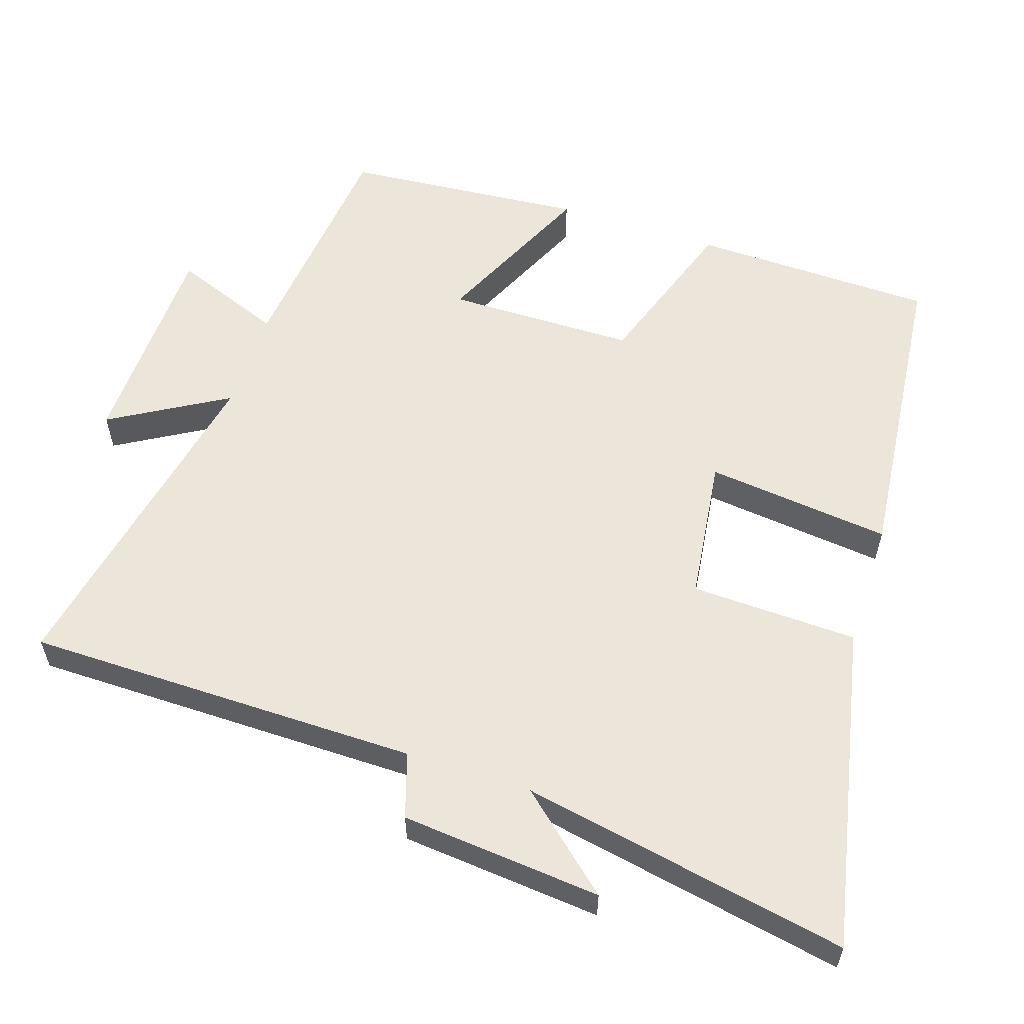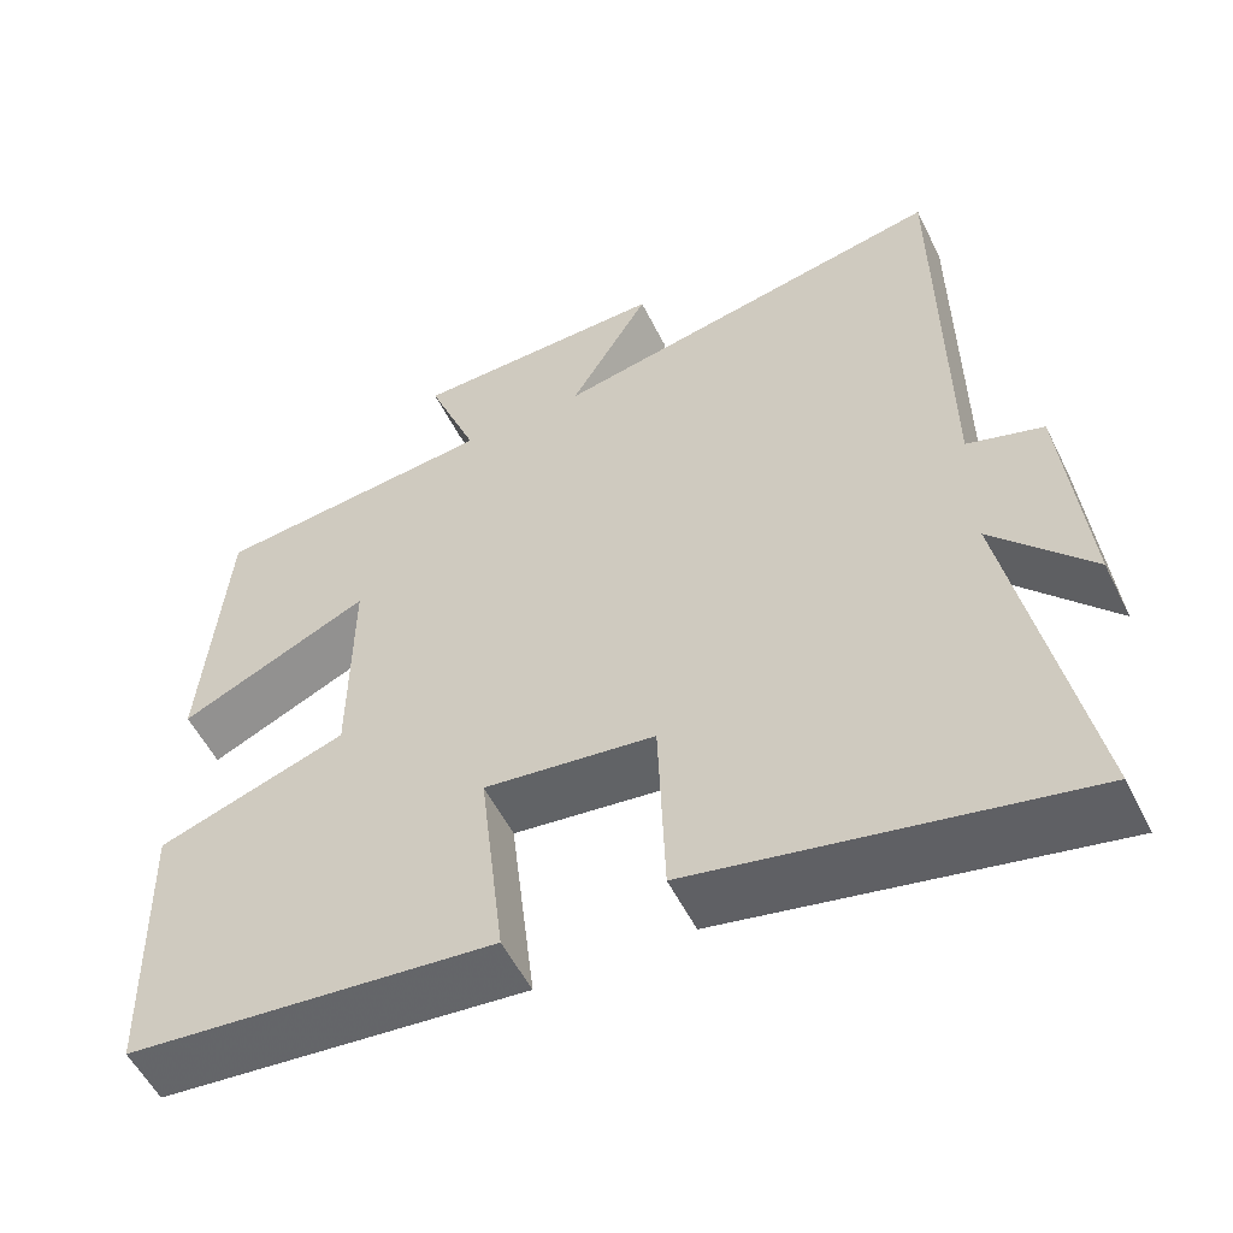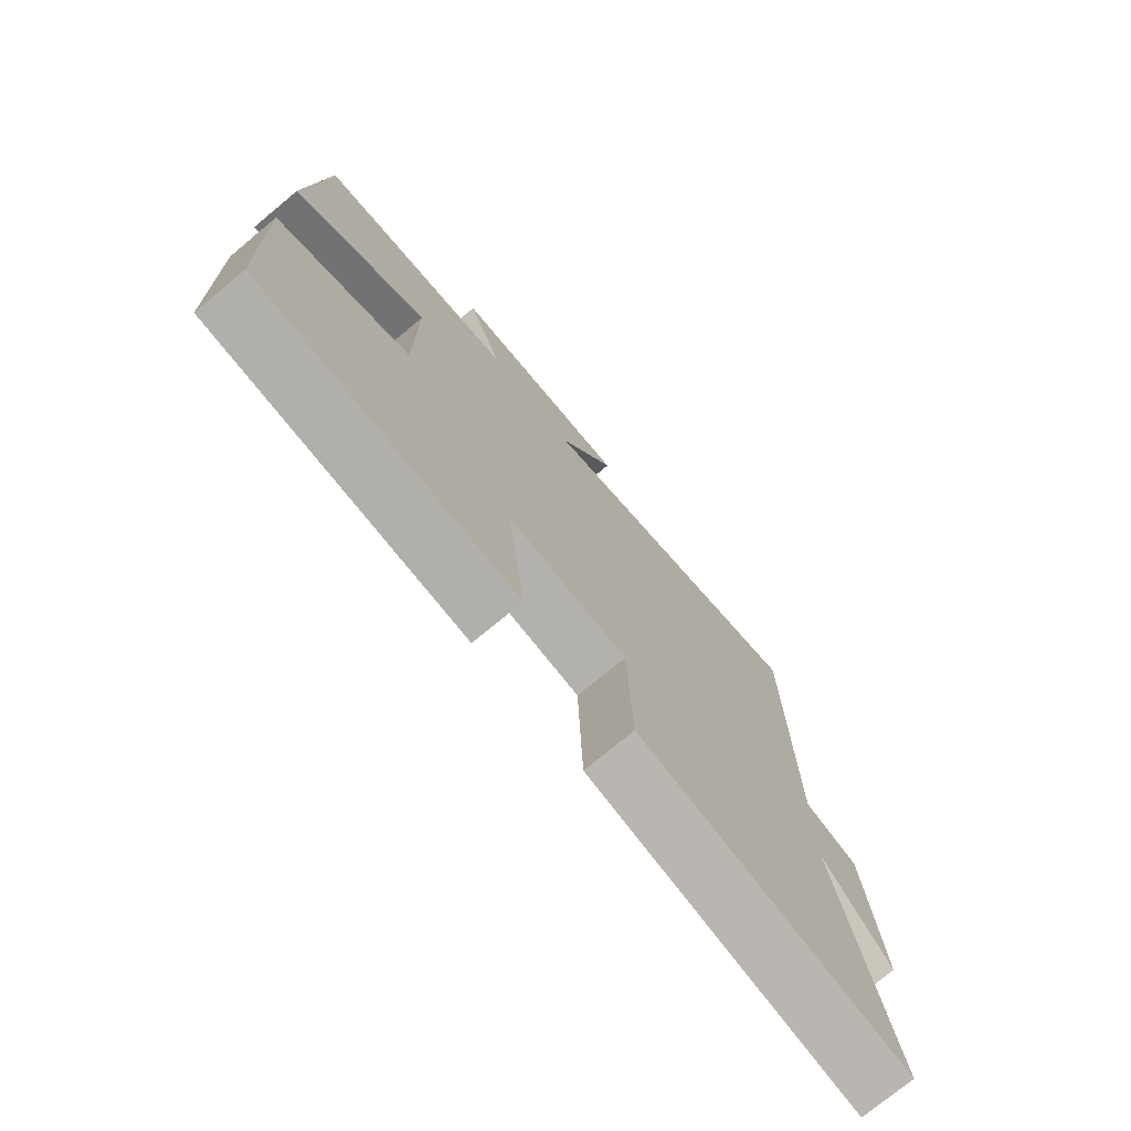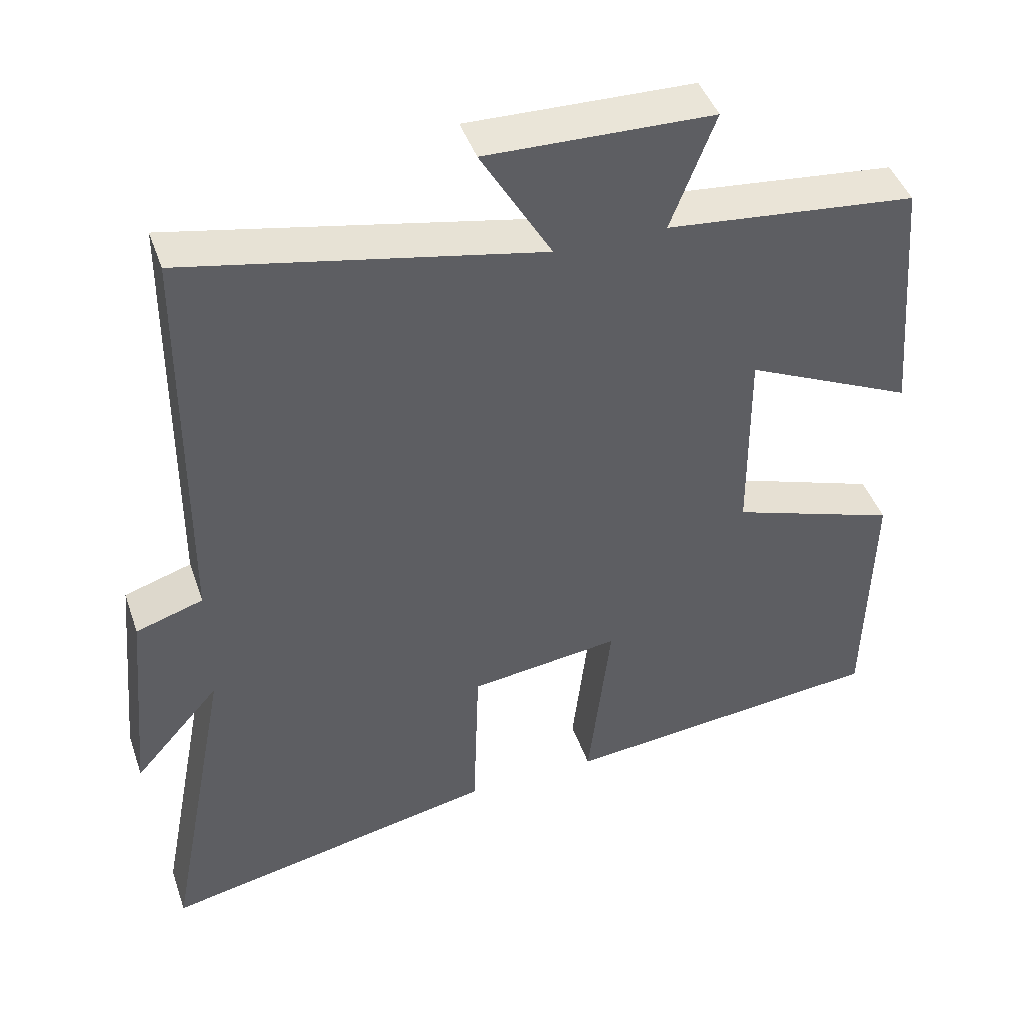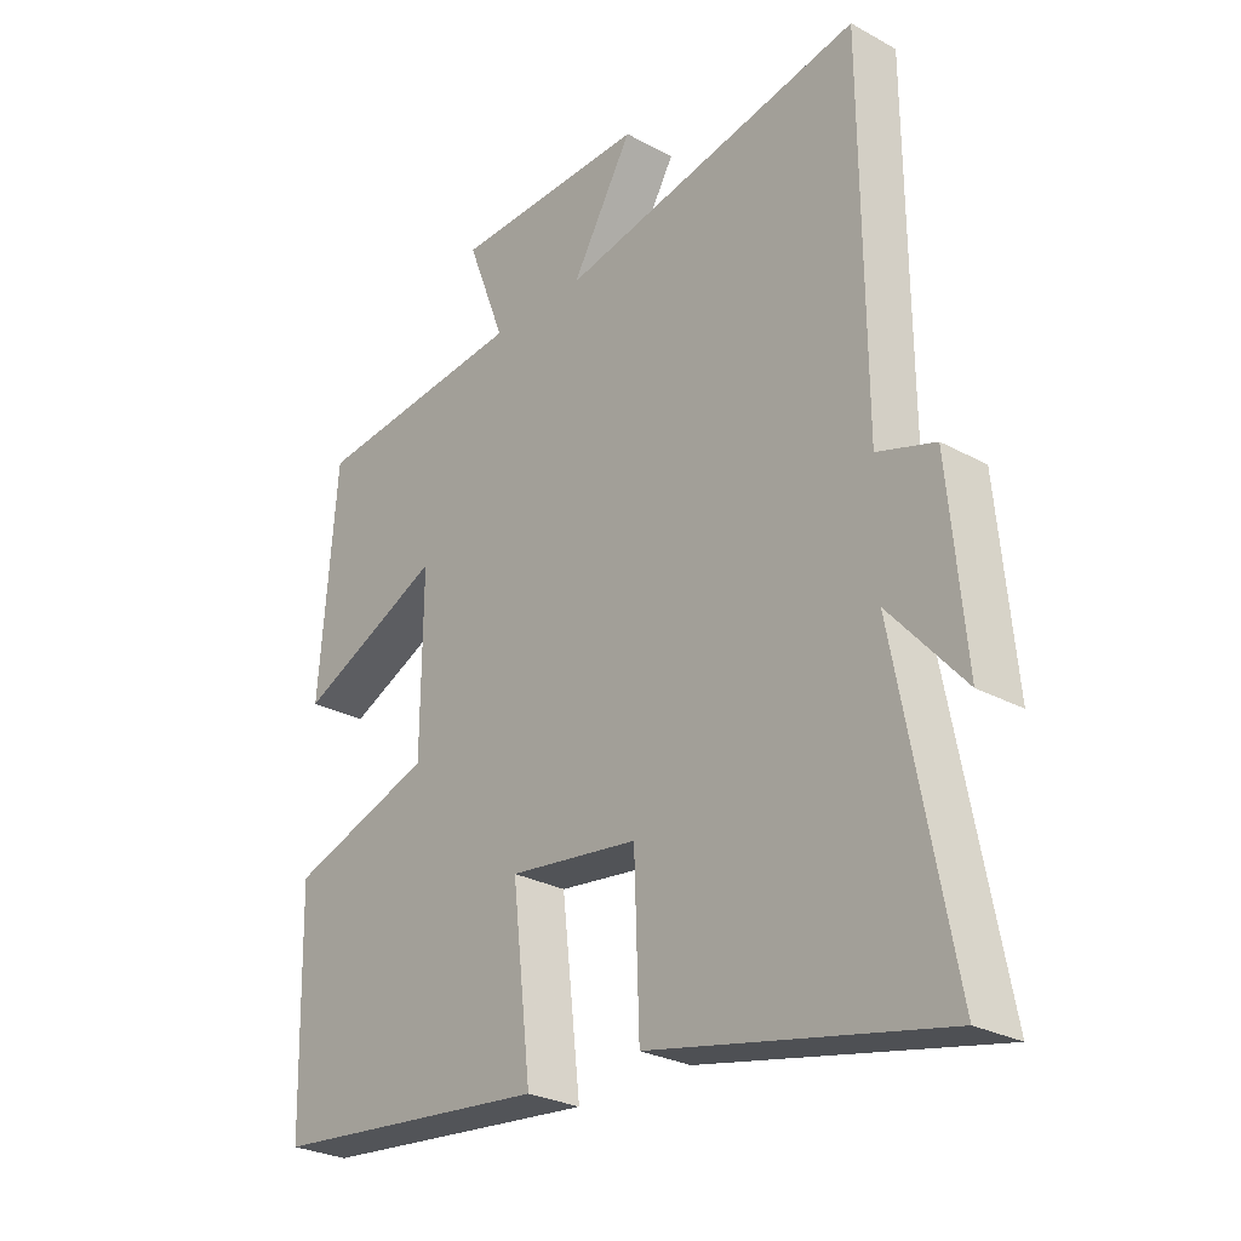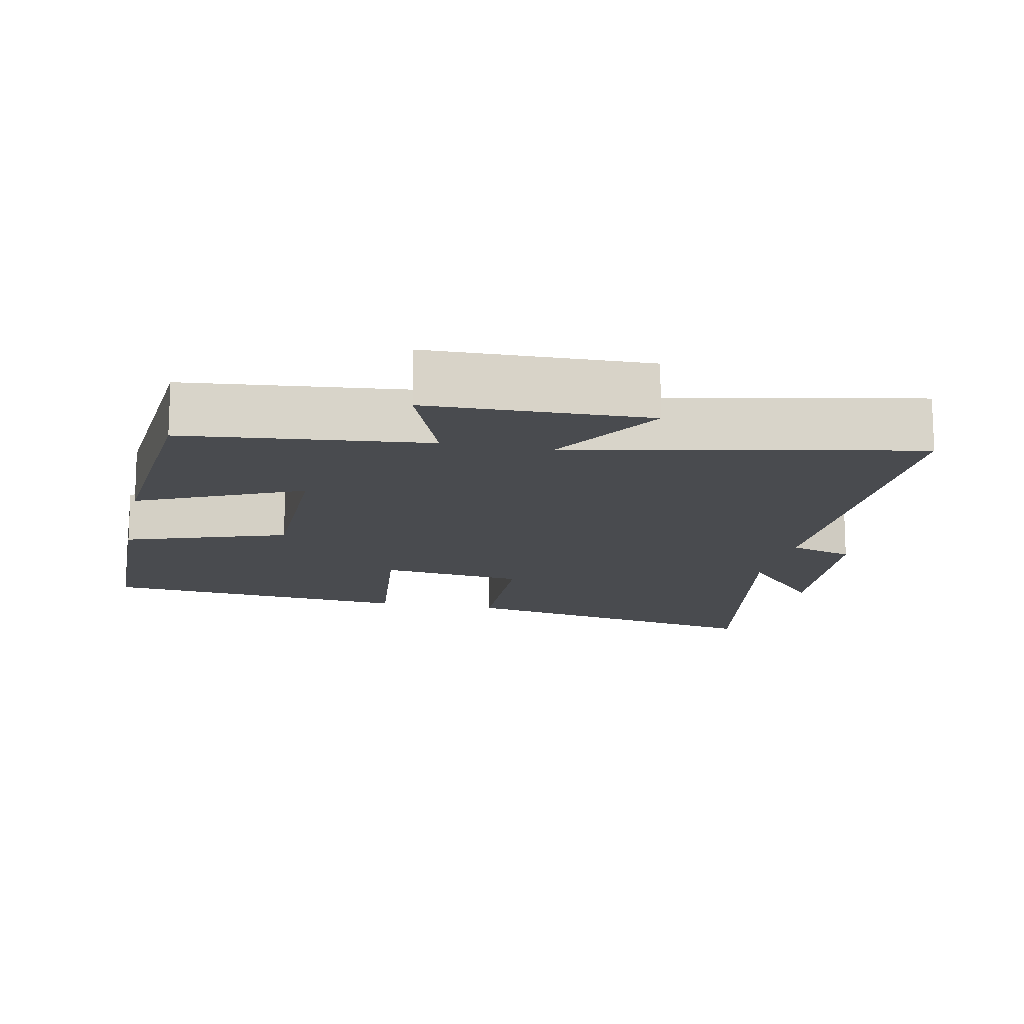
<metadata>
{"format":"obj","ext":"obj","renderer":"f3d","projection":"perspective","resolution":1024,"background":"white","views":[{"elev":57.5,"azim":108.1,"up":"+Y"},{"elev":-54.8,"azim":26.1,"up":"+Z"},{"elev":-74.7,"azim":-50.3,"up":"+Z"},{"elev":44.3,"azim":161.4,"up":"+Z"},{"elev":-27.3,"azim":49.8,"up":"+Z"},{"elev":-14.2,"azim":-11.8,"up":"+Y"}]}
</metadata>
<code>
v -0.472 0.07 0.465
v -0.133 0.07 0.5
v -0.193 0.07 0.656
v 0.113 0.07 0.664
v 0.017 0.07 0.5
v 0.496 0.07 0.596
v 0.5 0.07 0.042
v 0.591 0.07 0.013
v 0.617 0.07 -0.269
v 0.5 0.07 -0.136
v 0.588 0.07 -0.595
v 0.13 0.07 -0.5
v 0.122 0.07 -0.265
v -0.082 0.07 -0.239
v -0.052 0.07 -0.5
v -0.492 0.07 -0.456
v -0.5 0.07 -0.114
v -0.274 0.07 -0.037
v -0.272 0.07 0.229
v -0.5 0.07 0.124
v -0.472 0 0.465
v -0.133 0 0.5
v -0.193 0 0.656
v 0.113 0 0.664
v 0.017 0 0.5
v 0.496 0 0.596
v 0.5 0 0.042
v 0.591 0 0.013
v 0.617 0 -0.269
v 0.5 0 -0.136
v 0.588 0 -0.595
v 0.13 0 -0.5
v 0.122 0 -0.265
v -0.082 0 -0.239
v -0.052 0 -0.5
v -0.492 0 -0.456
v -0.5 0 -0.114
v -0.274 0 -0.037
v -0.272 0 0.229
v -0.5 0 0.124
f 19 20 1 2
f 18 19 2
f 16 17 18
f 15 16 18
f 14 15 18
f 13 14 18 2
f 10 11 12 13
f 10 13 2
f 7 8 9 10
f 5 6 7 10
f 5 10 2 3
f 3 4 5
f 22 21 40 39
f 22 39 38
f 38 37 36
f 38 36 35
f 38 35 34
f 22 38 34 33
f 33 32 31 30
f 22 33 30
f 30 29 28 27
f 30 27 26 25
f 23 22 30 25
f 25 24 23
f 1 21 22 2
f 2 22 23 3
f 3 23 24 4
f 4 24 25 5
f 5 25 26 6
f 6 26 27 7
f 7 27 28 8
f 8 28 29 9
f 9 29 30 10
f 10 30 31 11
f 11 31 32 12
f 12 32 33 13
f 13 33 34 14
f 14 34 35 15
f 15 35 36 16
f 16 36 37 17
f 17 37 38 18
f 18 38 39 19
f 19 39 40 20
f 20 40 21 1

</code>
